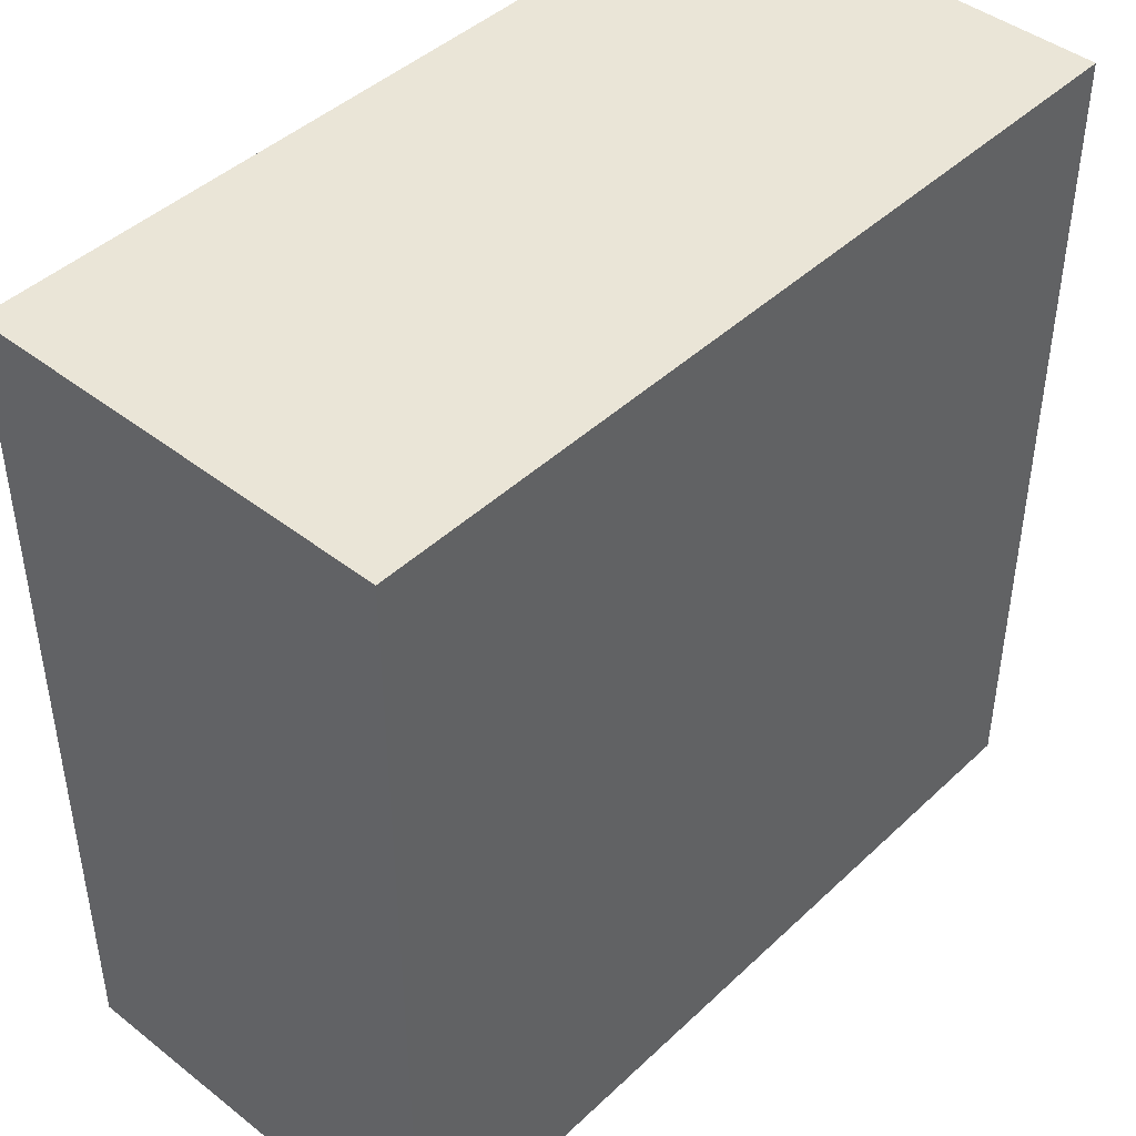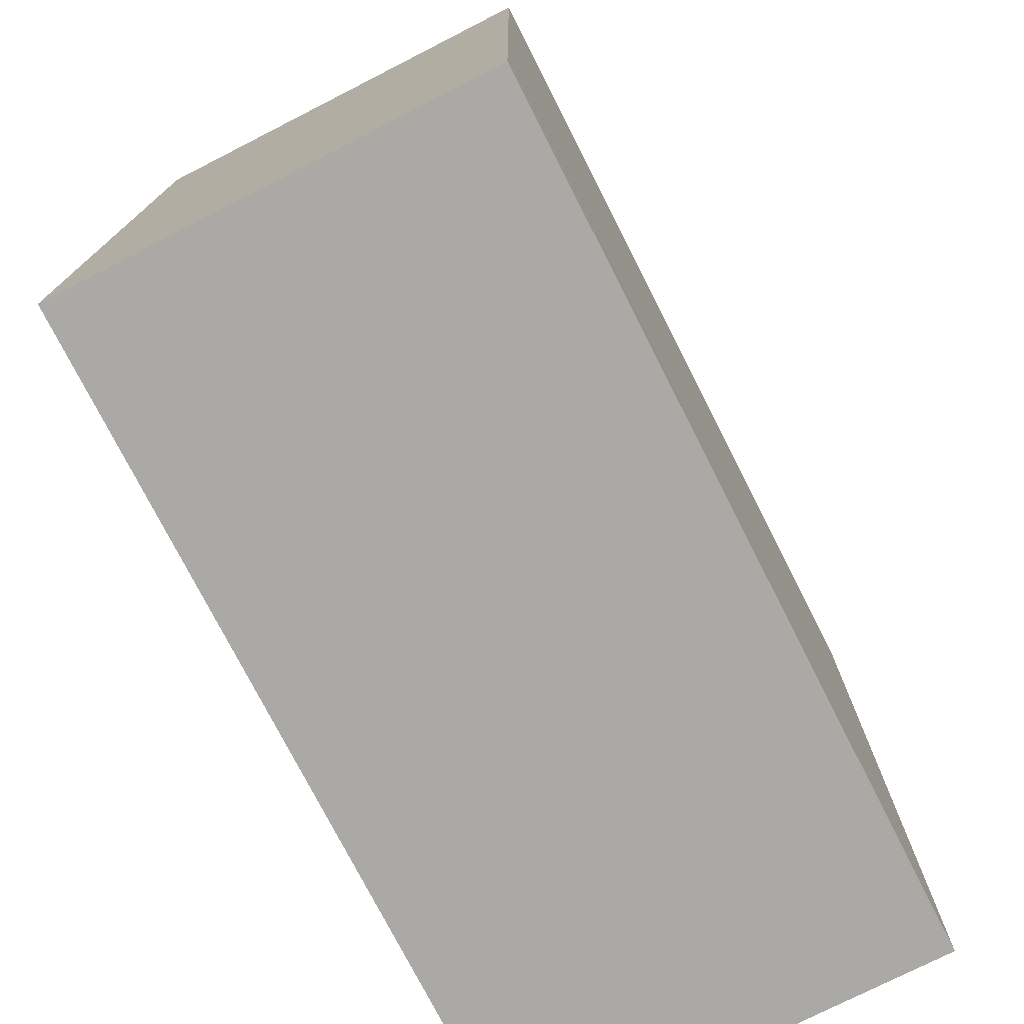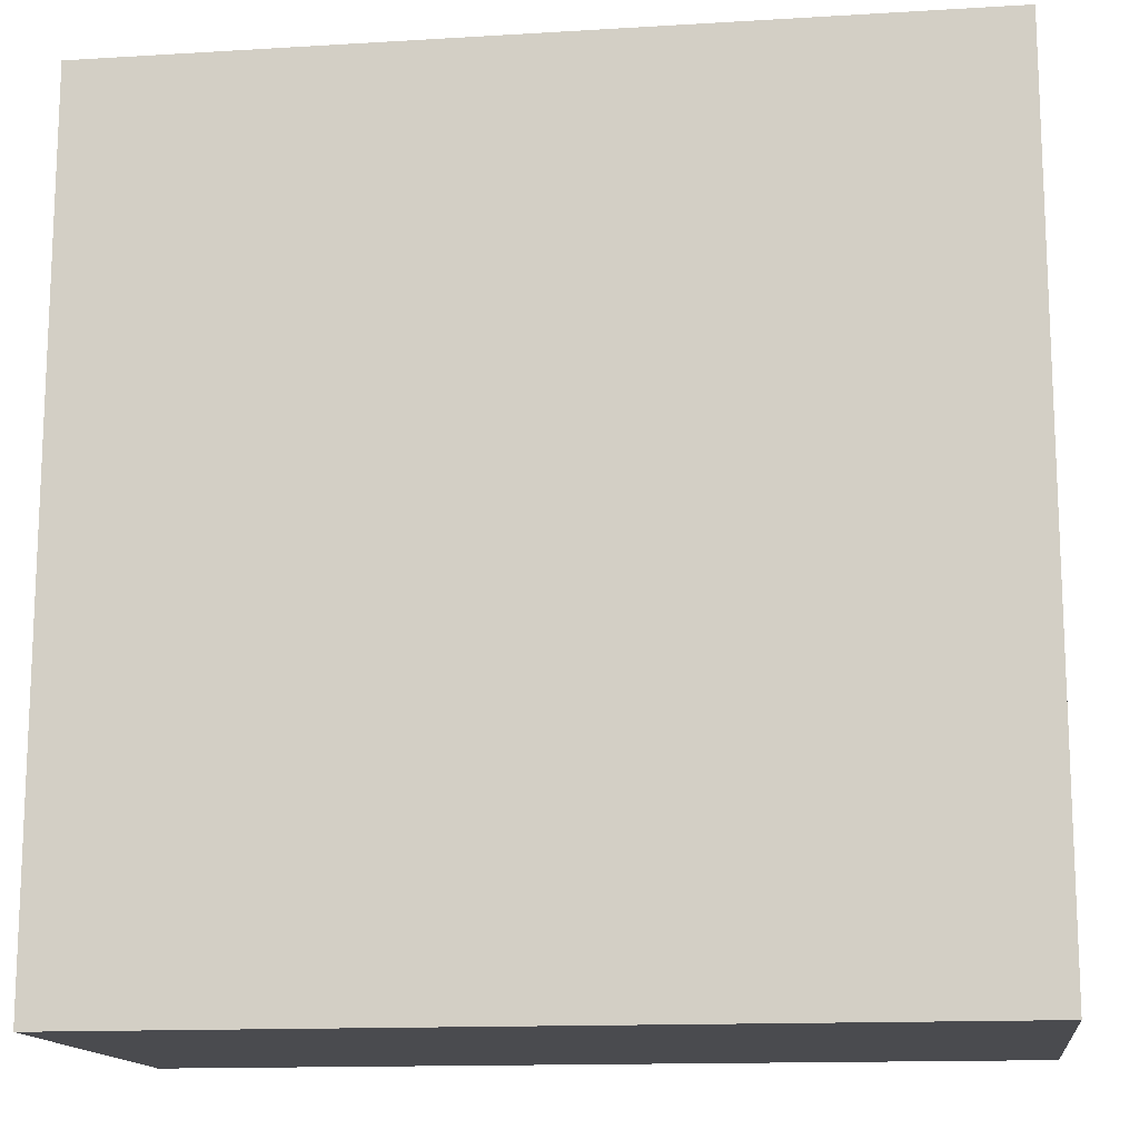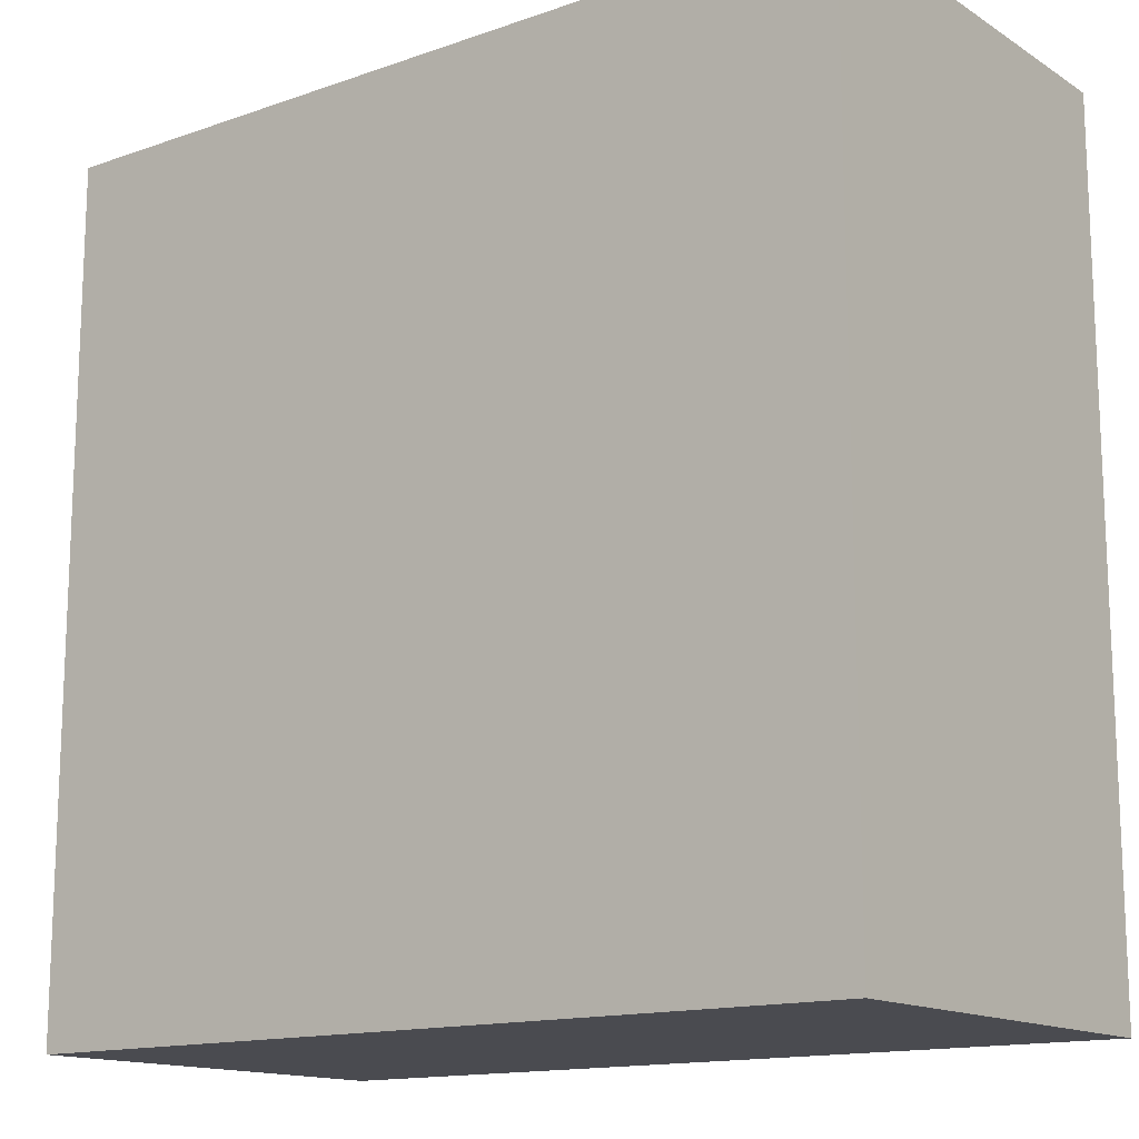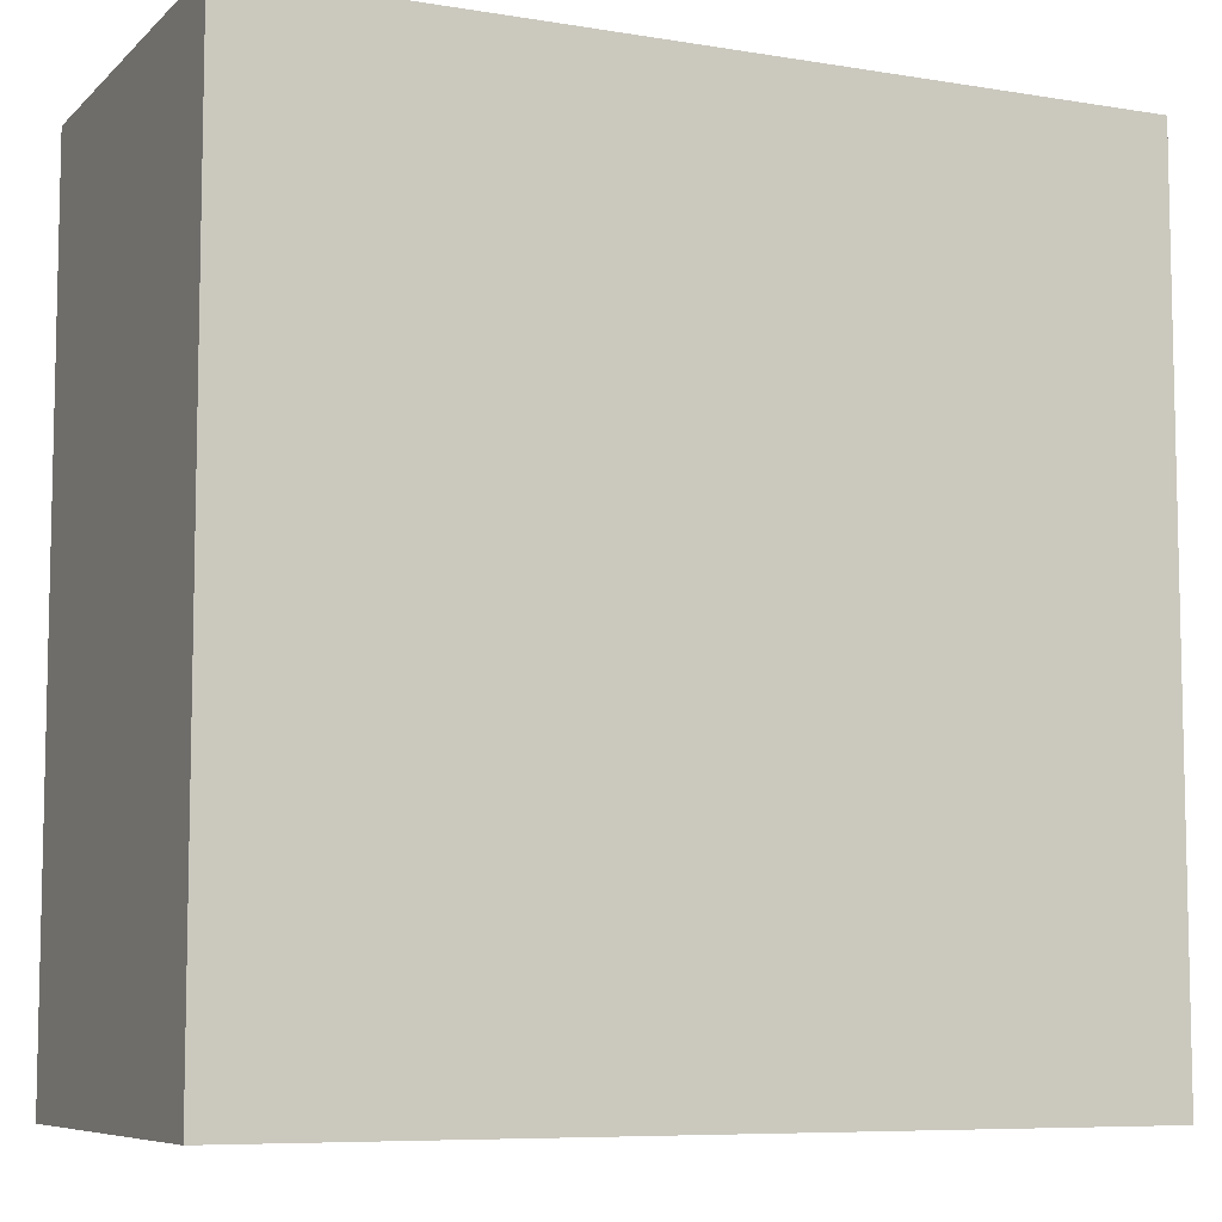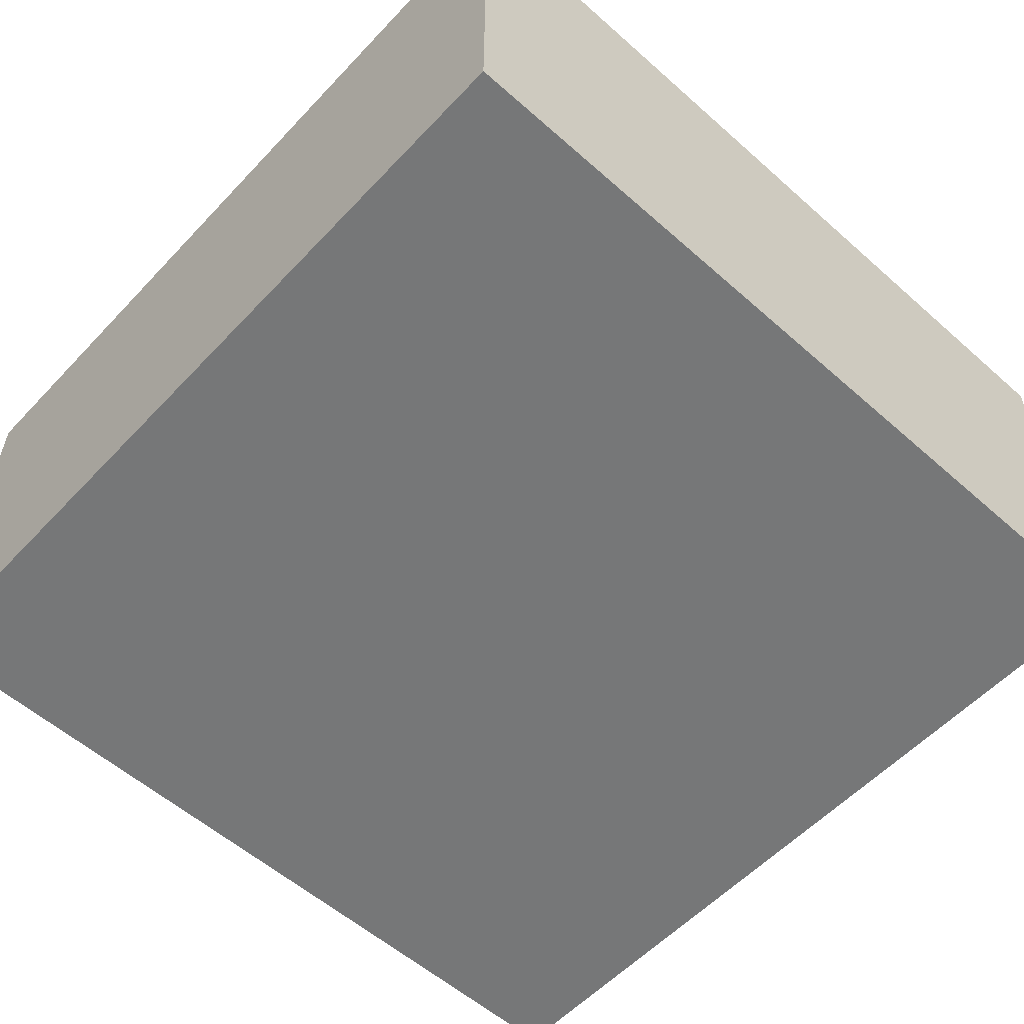
<metadata>
{"format":"obj","ext":"obj","renderer":"f3d","projection":"perspective","resolution":1024,"background":"white","views":[{"elev":44.0,"azim":-47.6,"up":"+Z"},{"elev":-75.6,"azim":-63.0,"up":"+Z"},{"elev":-14.3,"azim":7.5,"up":"+Z"},{"elev":-14.5,"azim":-142.9,"up":"+Z"},{"elev":-7.7,"azim":-24.7,"up":"+Z"},{"elev":-57.0,"azim":137.4,"up":"+Y"}]}
</metadata>
<code>
g field2023_athletics-goal1-2
v 11.35 -1.25 -5.74e-08
v 11.35 -1.25 -1
v 11.35 -0.75 -5.74e-08
v 11.35 -0.75 -1
v 10.35 -1.25 -5.74e-08
v 10.35 -0.75 -5.74e-08
v 10.35 -1.25 -1
v 10.35 -0.75 -1
f 1 2 3
f 3 2 4
f 5 1 6
f 6 1 3
f 7 5 8
f 8 5 6
f 2 7 4
f 4 7 8
f 5 7 1
f 1 7 2
f 8 6 4
f 4 6 3

</code>
